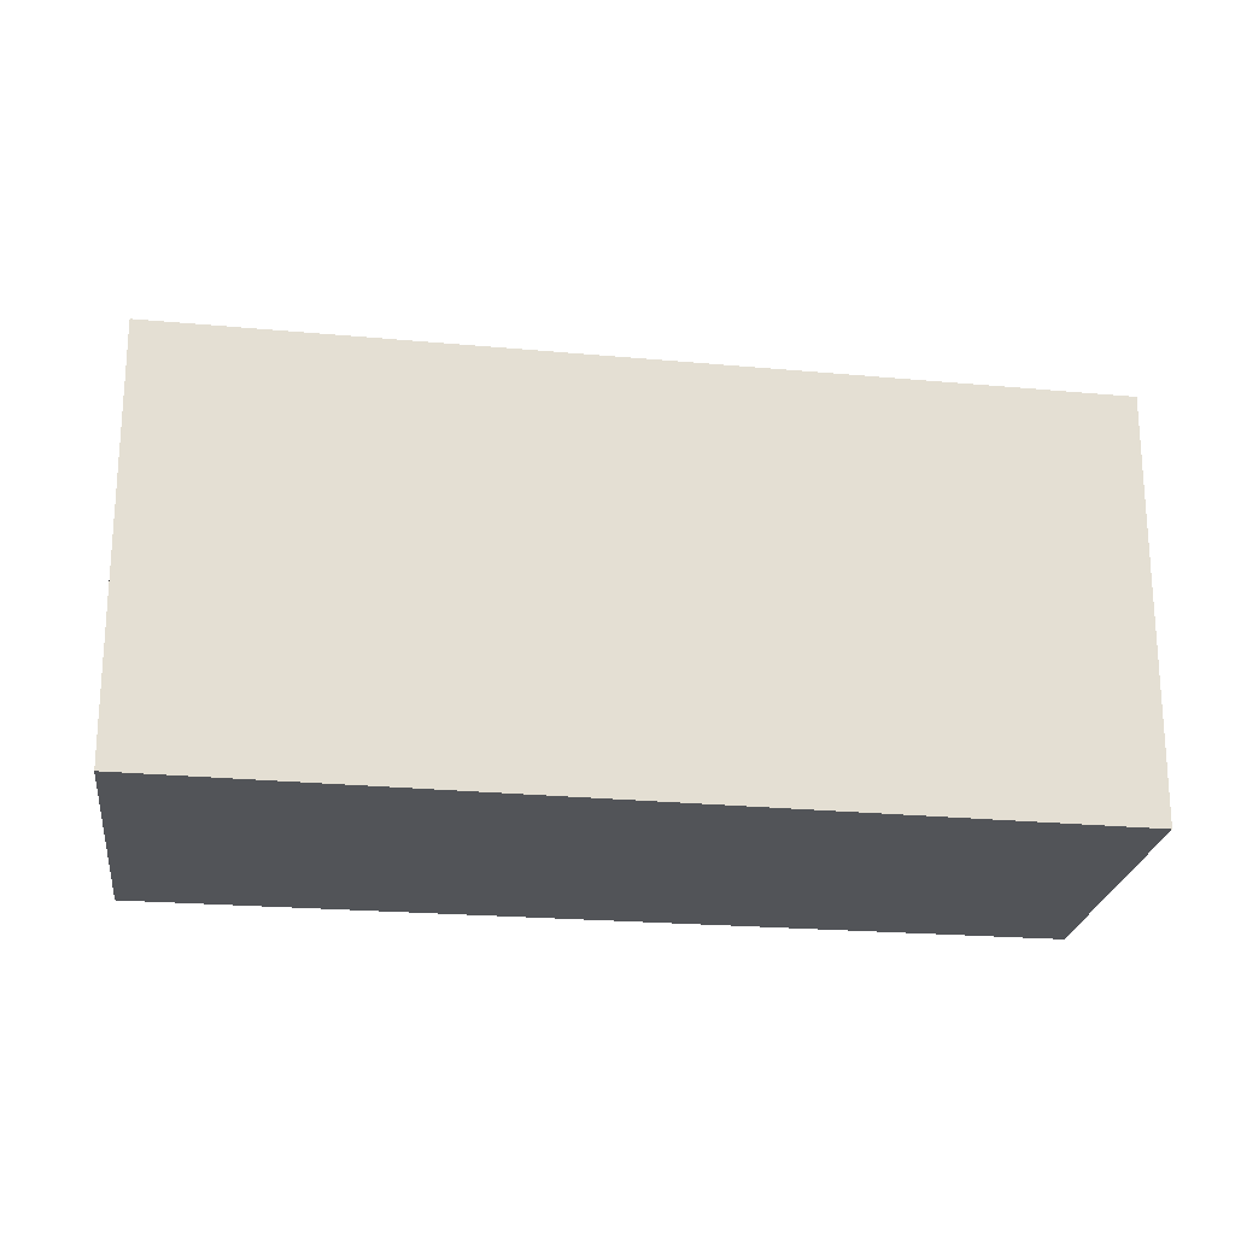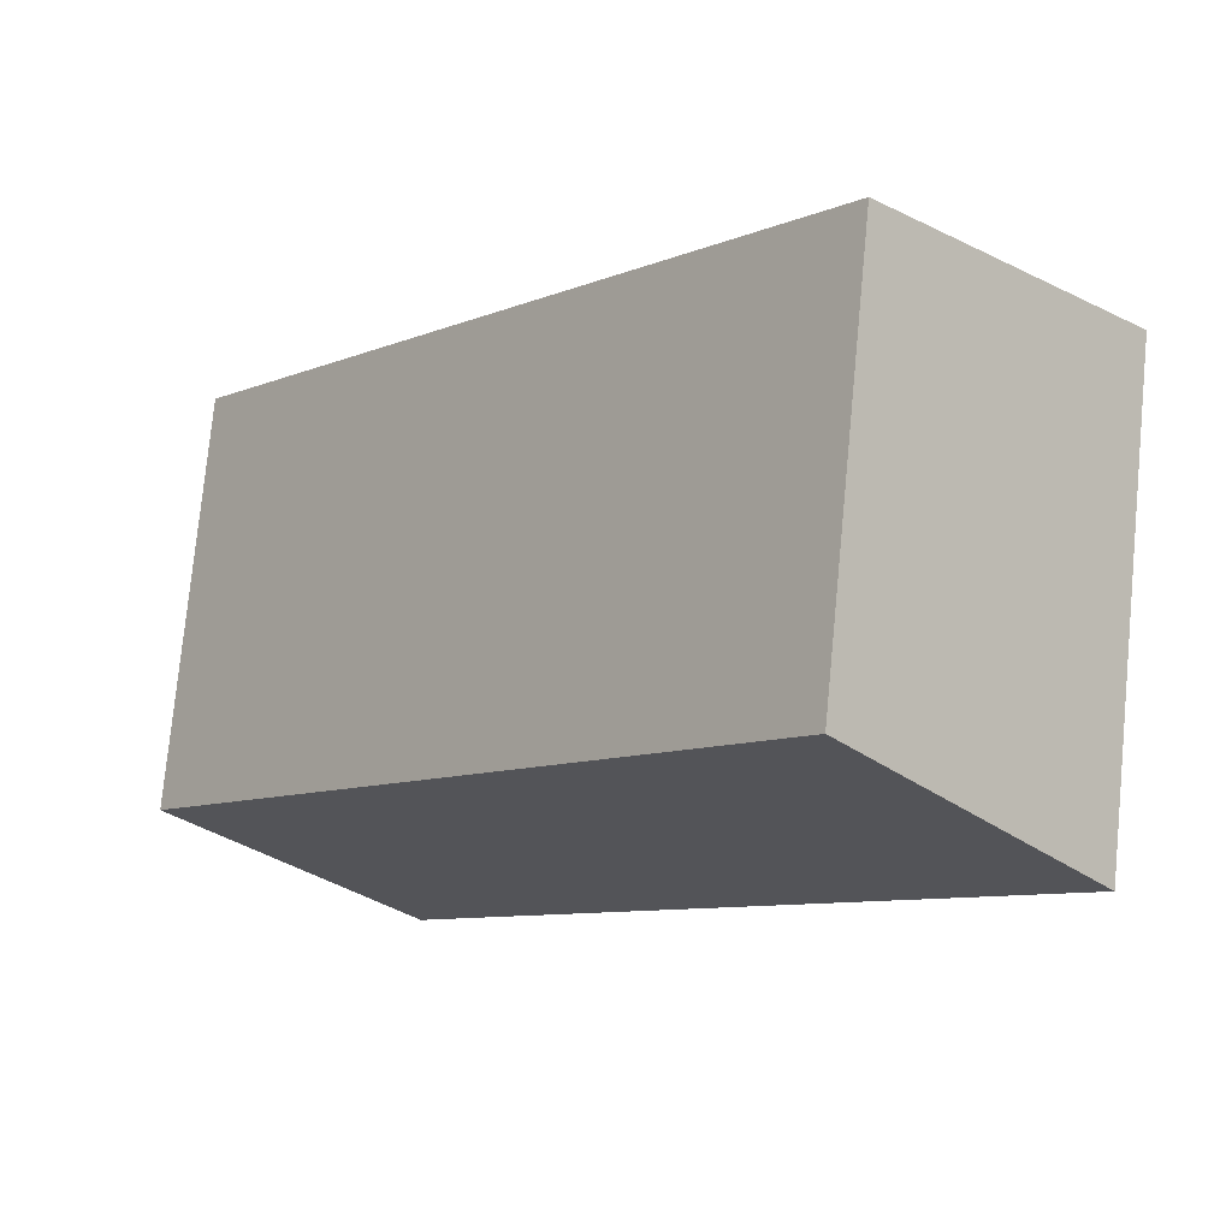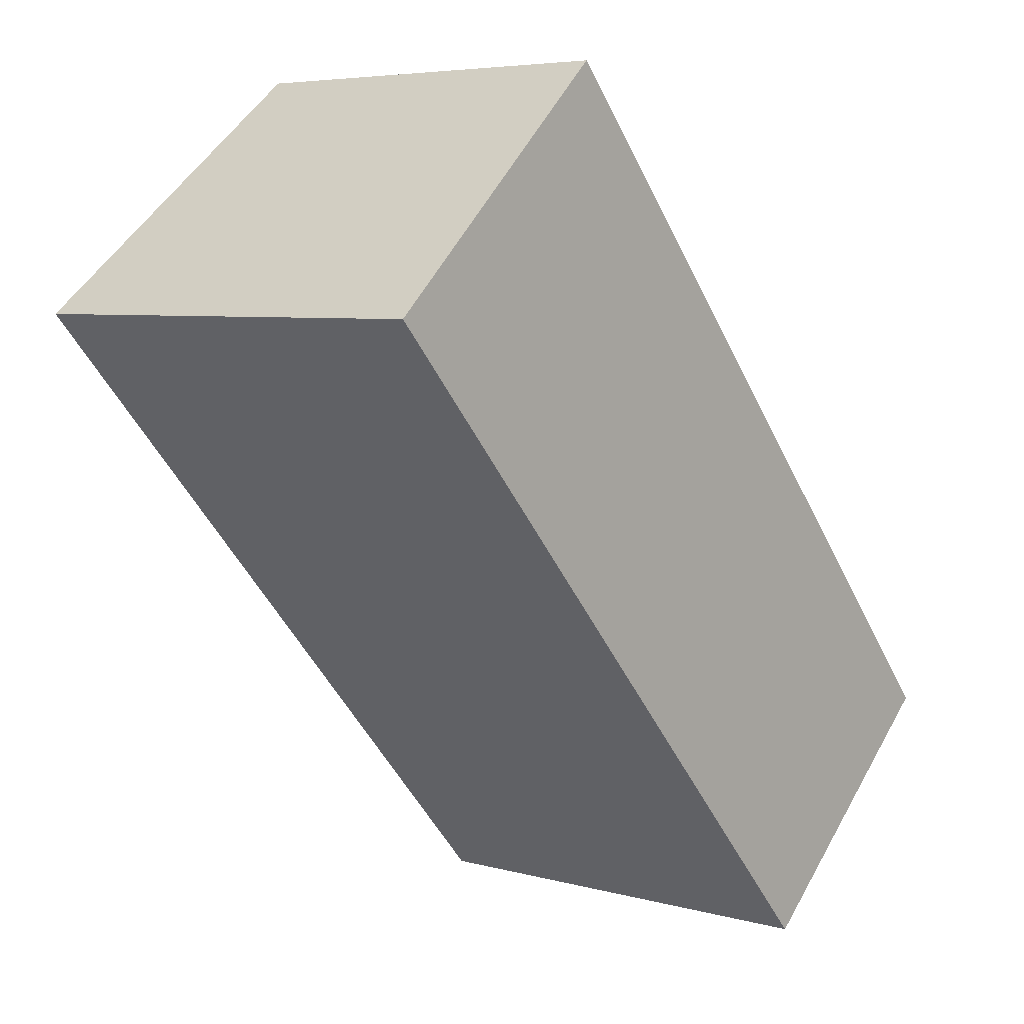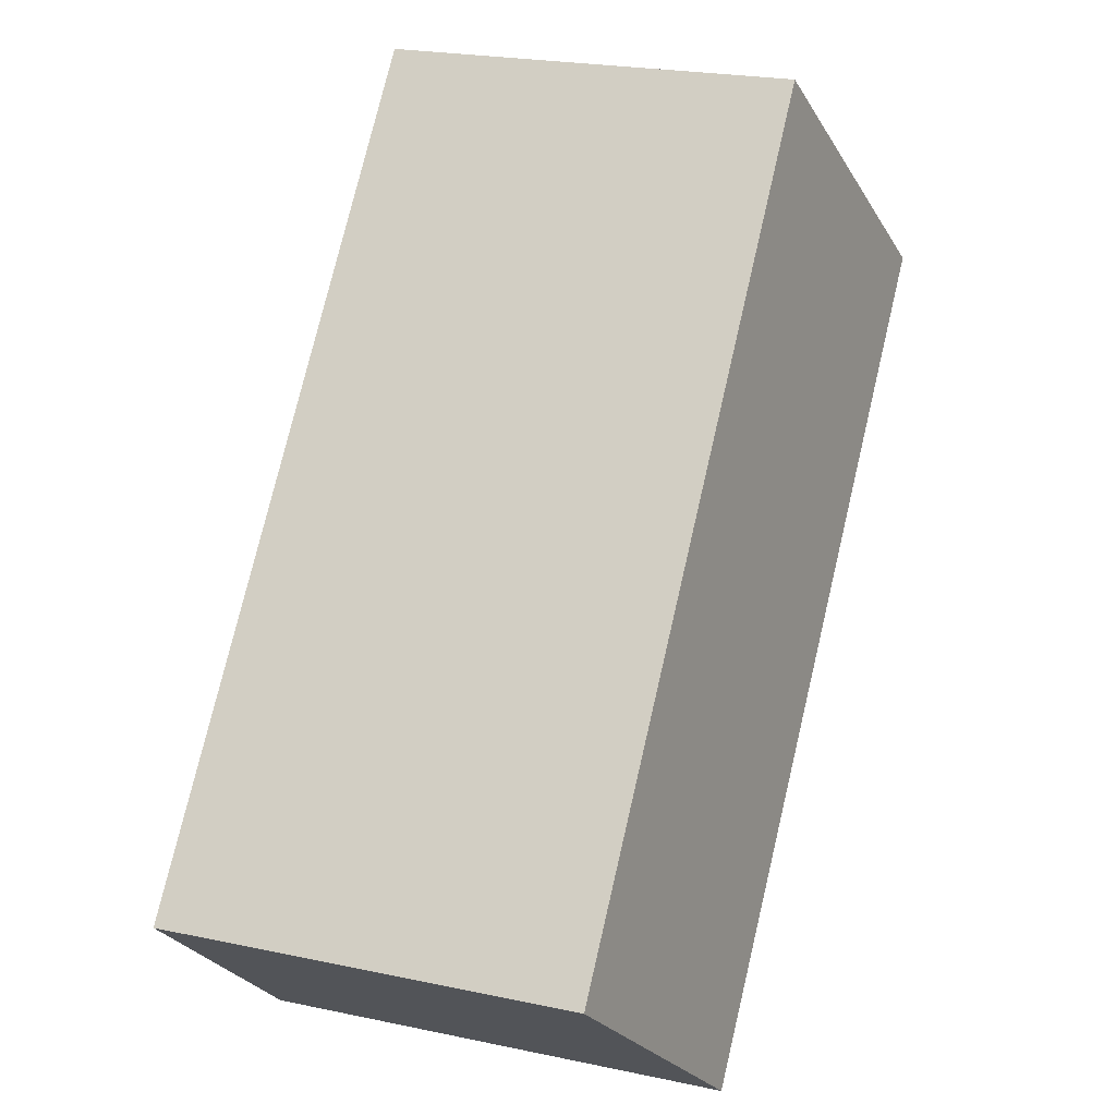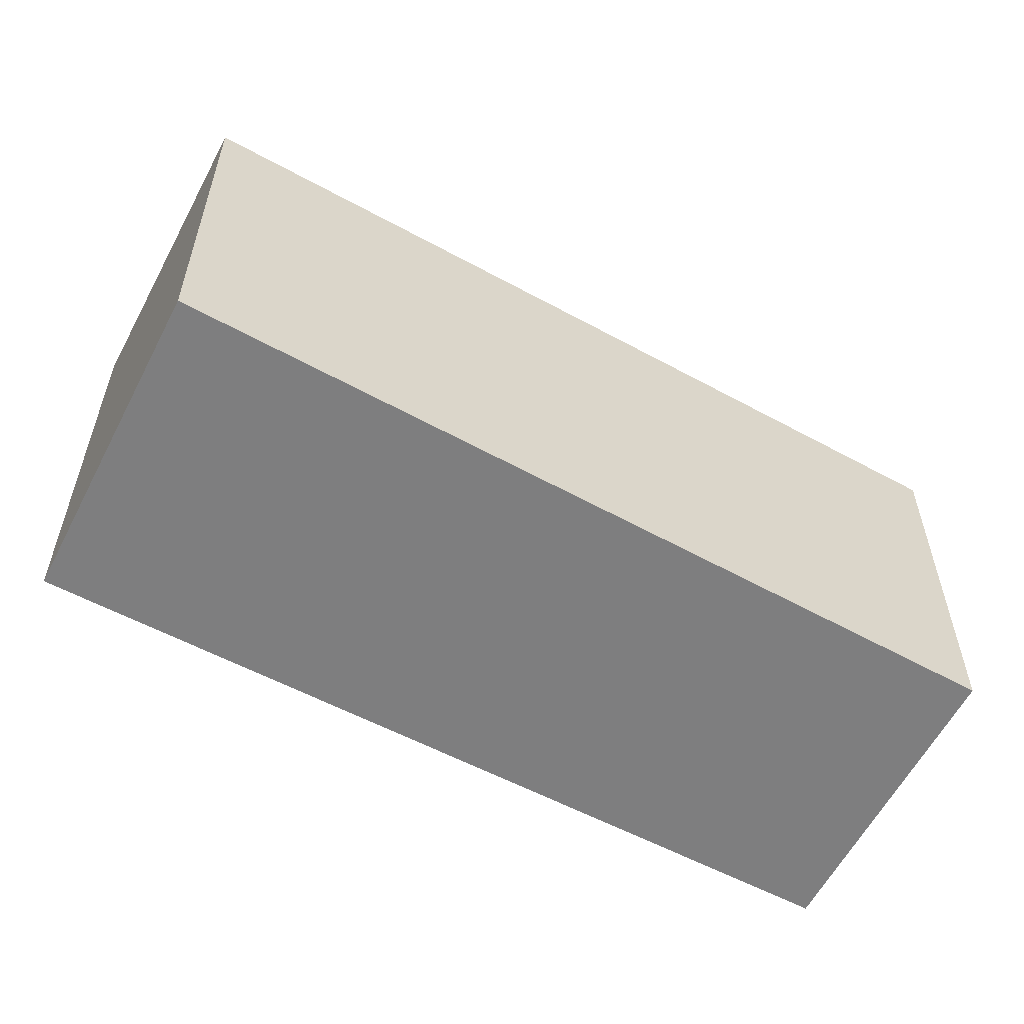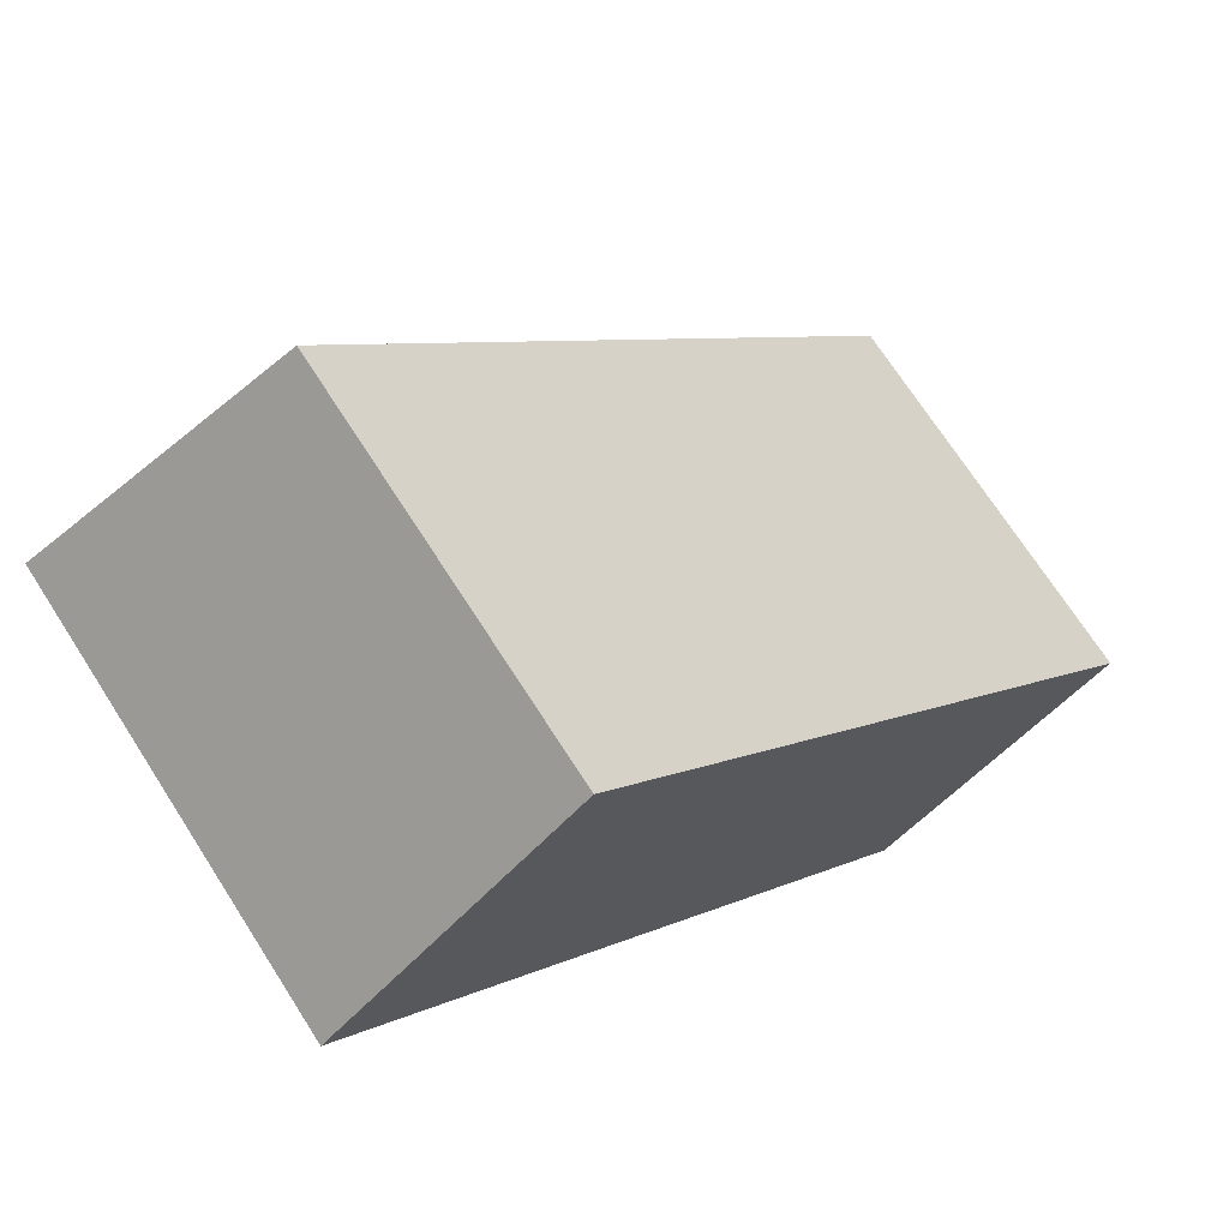
<metadata>
{"format":"obj","ext":"obj","renderer":"f3d","projection":"perspective","resolution":1024,"background":"white","views":[{"elev":-23.2,"azim":40.0,"up":"+Y"},{"elev":76.8,"azim":-174.5,"up":"+Z"},{"elev":5.6,"azim":-49.5,"up":"+Z"},{"elev":22.7,"azim":110.1,"up":"+Z"},{"elev":-59.5,"azim":19.8,"up":"+Y"},{"elev":71.1,"azim":-32.7,"up":"+Z"}]}
</metadata>
<code>
v  0 3.718 2.277e-16
v  6.642 3.261 -3.509
v  4.73 3.693 -5.248
v  1.99 3.261 1.876
v  0 0 0
v  4.73 3.213e-16 -5.248
v  1.99 -1.149e-16 1.876
v  6.642 2.149e-16 -3.509
g defaultobject
f 1 2 3
f 2 1 4
f 3 5 1
f 5 3 6
f 5 4 1
f 4 5 7
f 7 2 4
f 2 7 8
f 2 6 3
f 6 2 8
f 8 5 6
f 5 8 7

</code>
